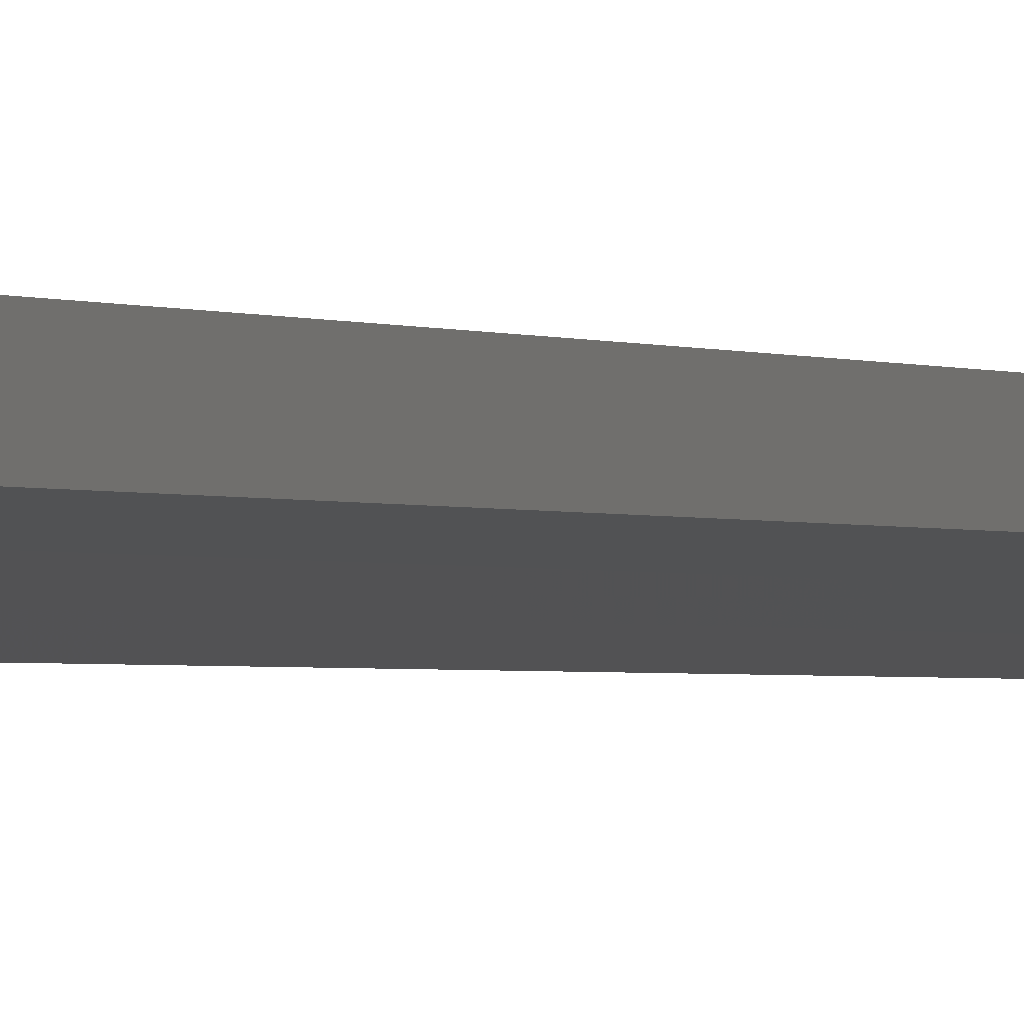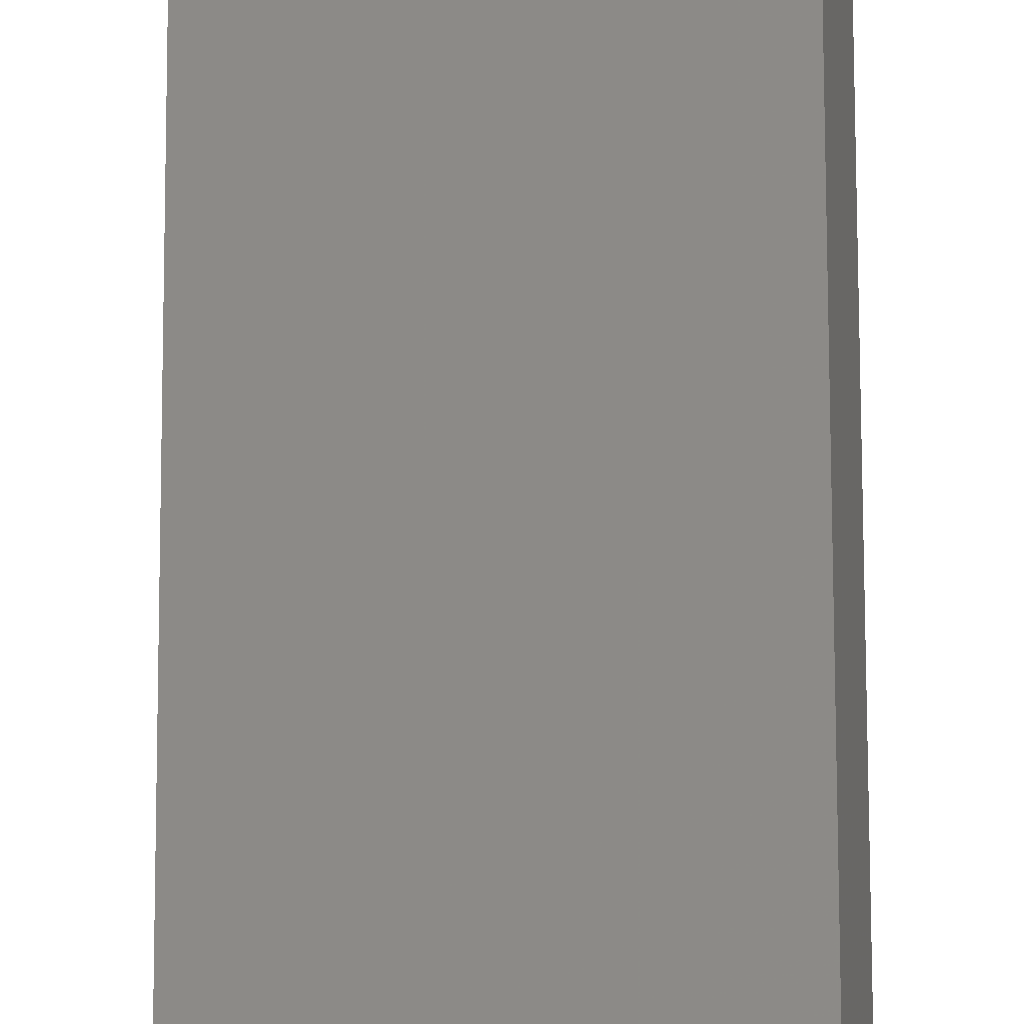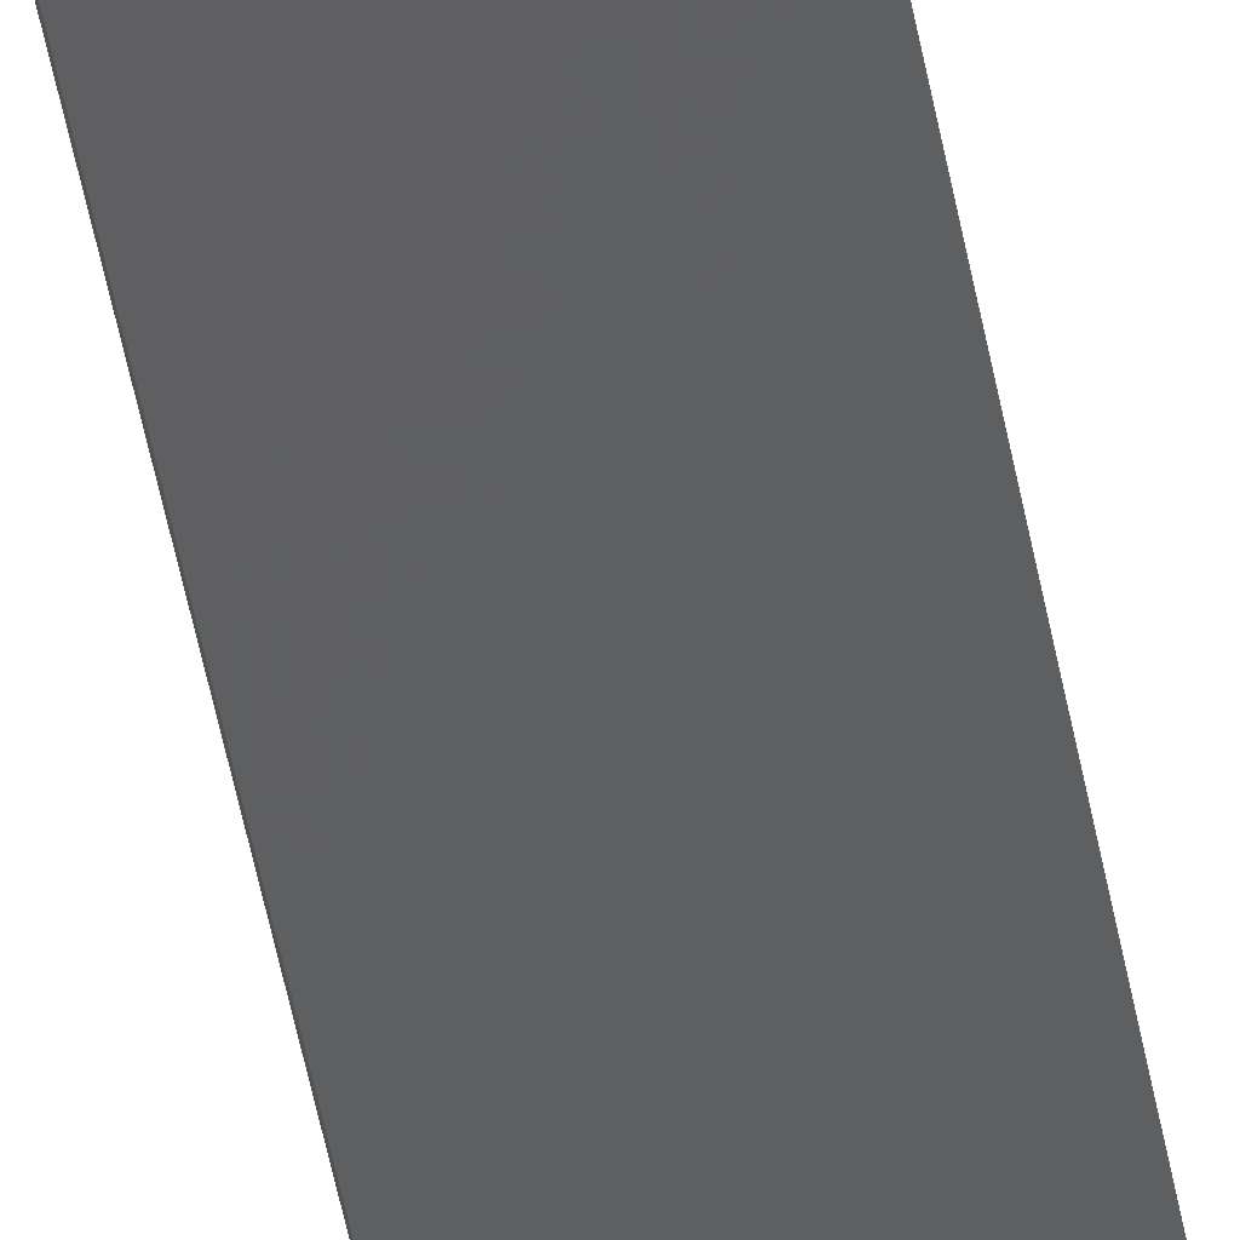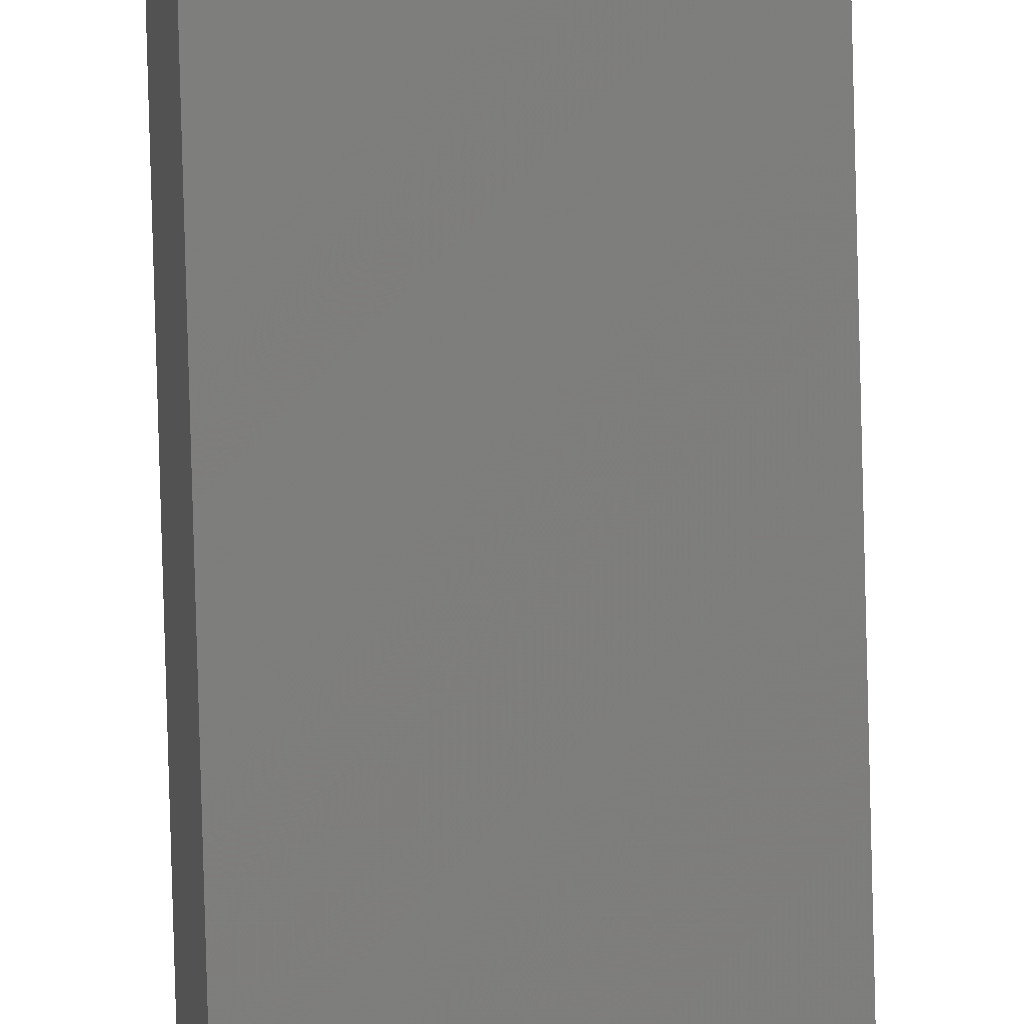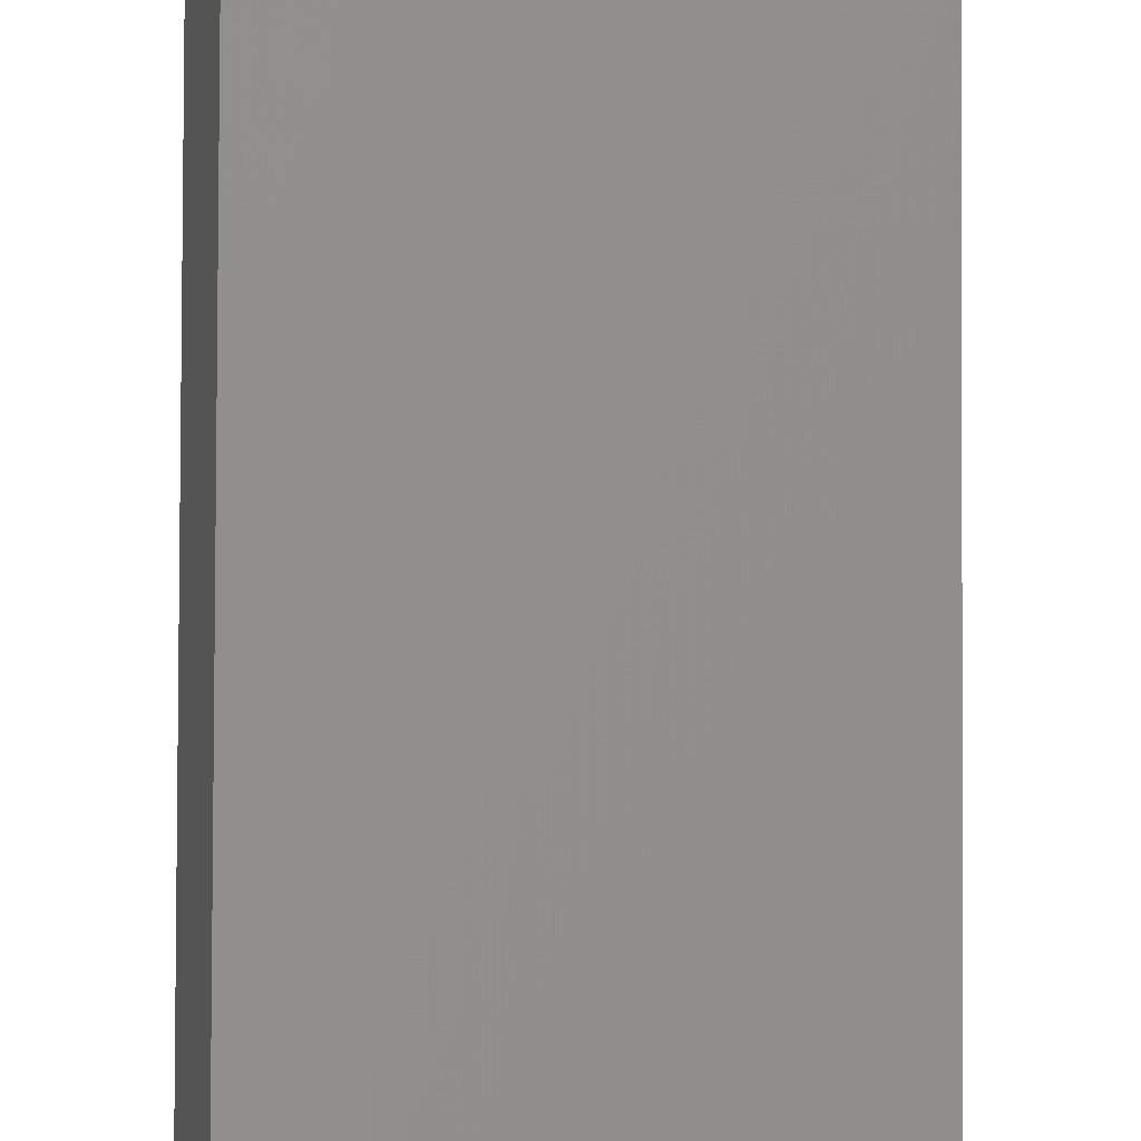
<metadata>
{"format":"stl","ext":"stl","renderer":"f3d","projection":"perspective","resolution":1024,"background":"white","views":[{"elev":-0.6,"azim":13.3,"up":"+Y"},{"elev":40.7,"azim":-0.1,"up":"+Y"},{"elev":-43.4,"azim":9.3,"up":"+Y"},{"elev":-77.7,"azim":1.5,"up":"+Y"},{"elev":69.7,"azim":-179.8,"up":"+Y"}]}
</metadata>
<code>
# stl→obj: 16 verts, 28 faces
v -19.06 2.388 -194.5
v -18.99 2.402 -194.5
v -18.99 2.402 -198.1
v -19.06 2.388 -198.1
v -19.12 2.374 -194.5
v -19.12 2.374 -198.1
v -19.19 2.361 -198.1
v -19.19 2.361 -194.5
v -19.18 2.312 -198.1
v -19.18 2.312 -194.5
v -18.98 2.353 -198.1
v -18.98 2.353 -194.5
v -19.04 2.339 -198.1
v -19.04 2.339 -194.5
v -19.11 2.325 -194.5
v -19.11 2.325 -198.1
f 1 2 3
f 1 3 4
f 5 4 6
f 5 6 7
f 5 1 4
f 8 5 7
f 8 9 10
f 7 9 8
f 11 12 13
f 12 14 13
f 13 15 16
f 16 15 9
f 14 15 13
f 15 10 9
f 12 3 2
f 11 3 12
f 16 9 7
f 6 16 7
f 13 16 6
f 4 13 6
f 3 11 13
f 3 13 4
f 10 15 8
f 15 5 8
f 15 14 5
f 14 1 5
f 14 12 1
f 12 2 1

</code>
